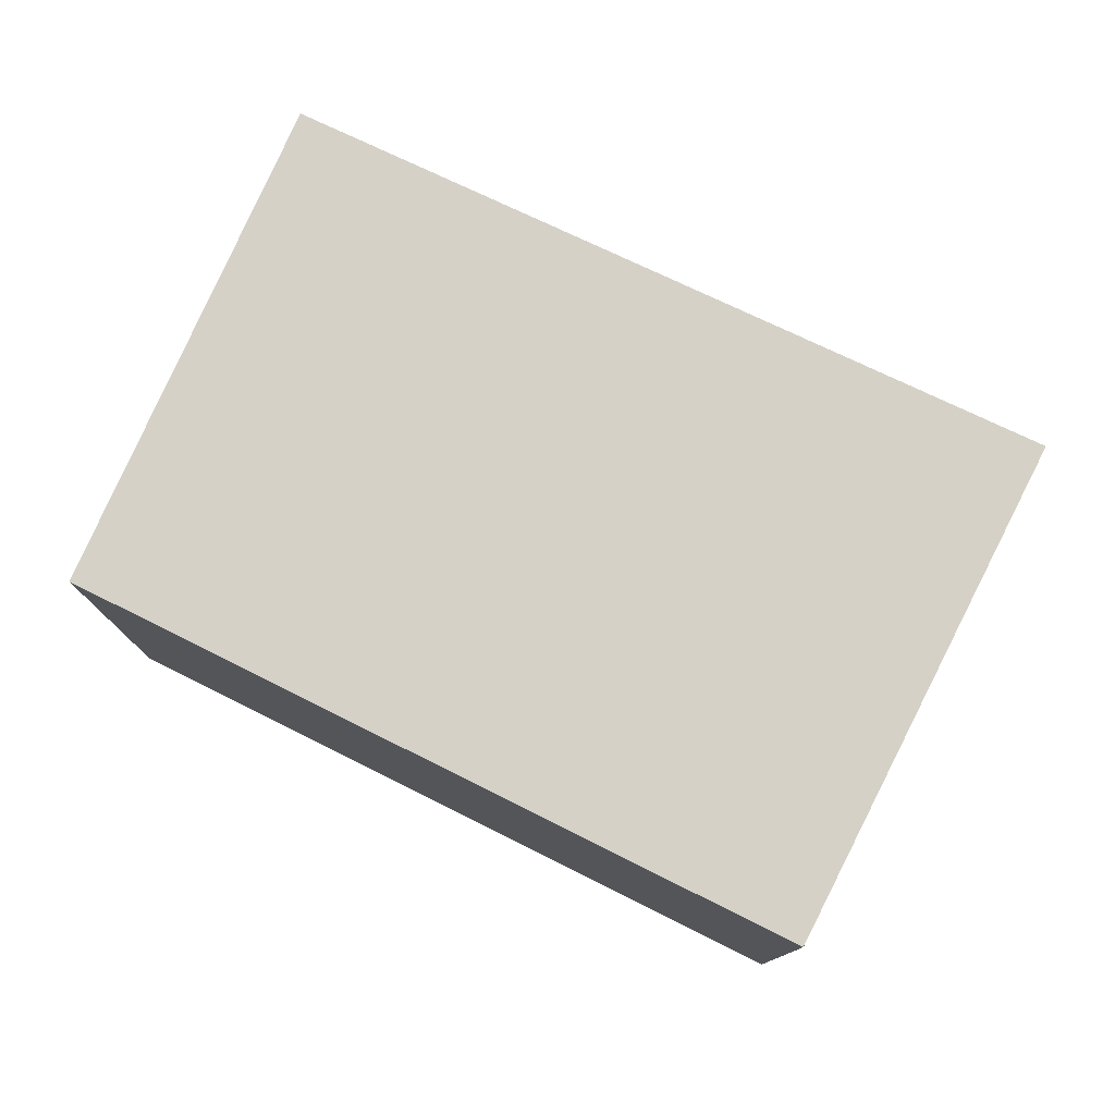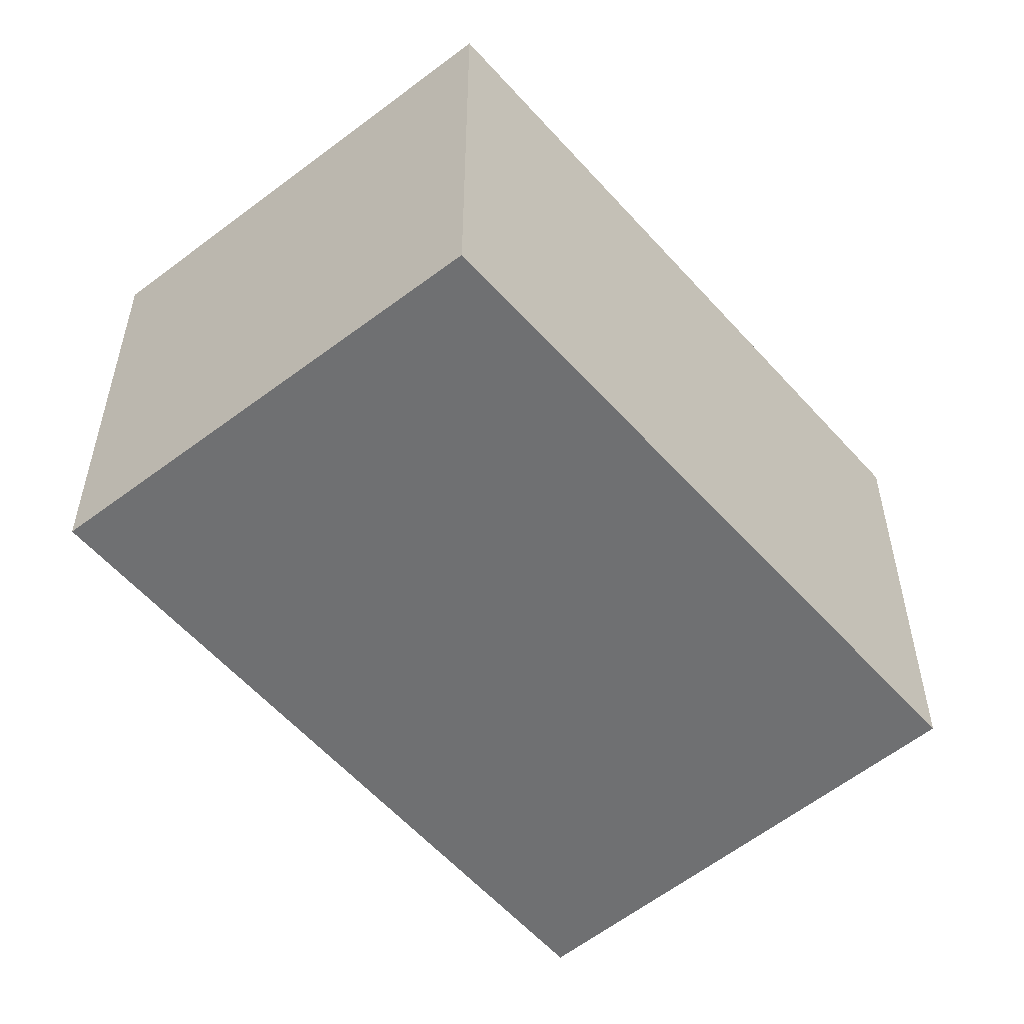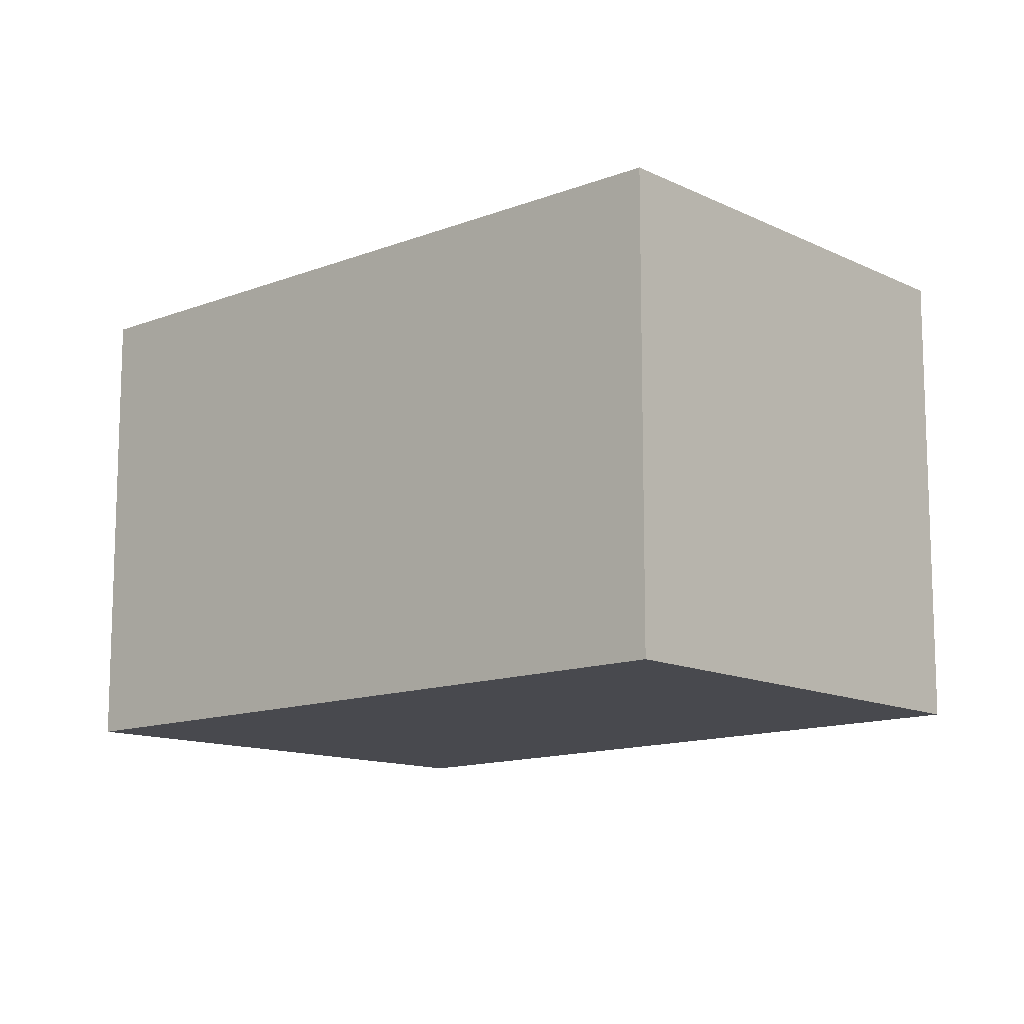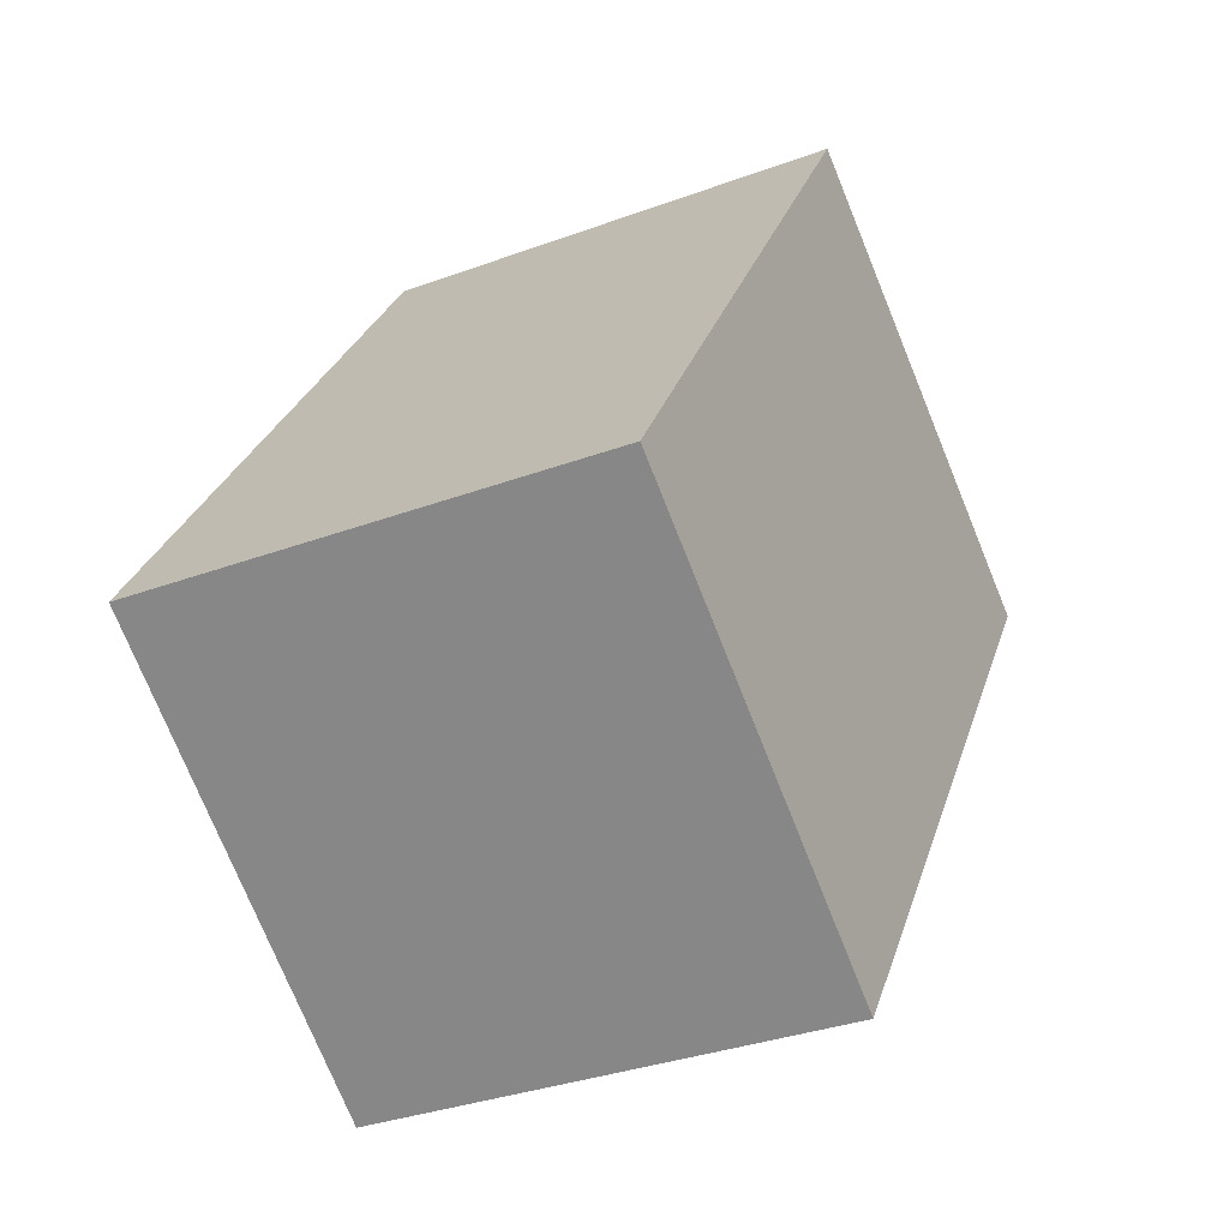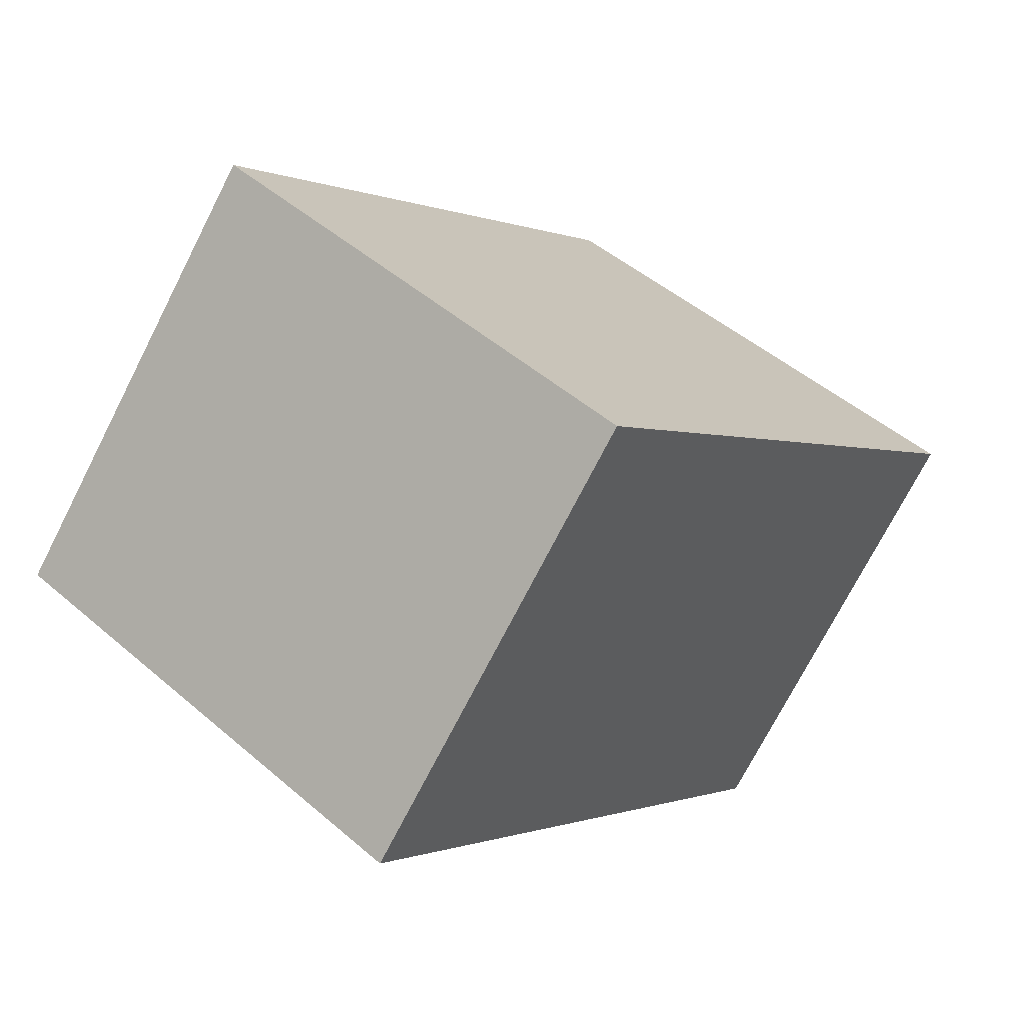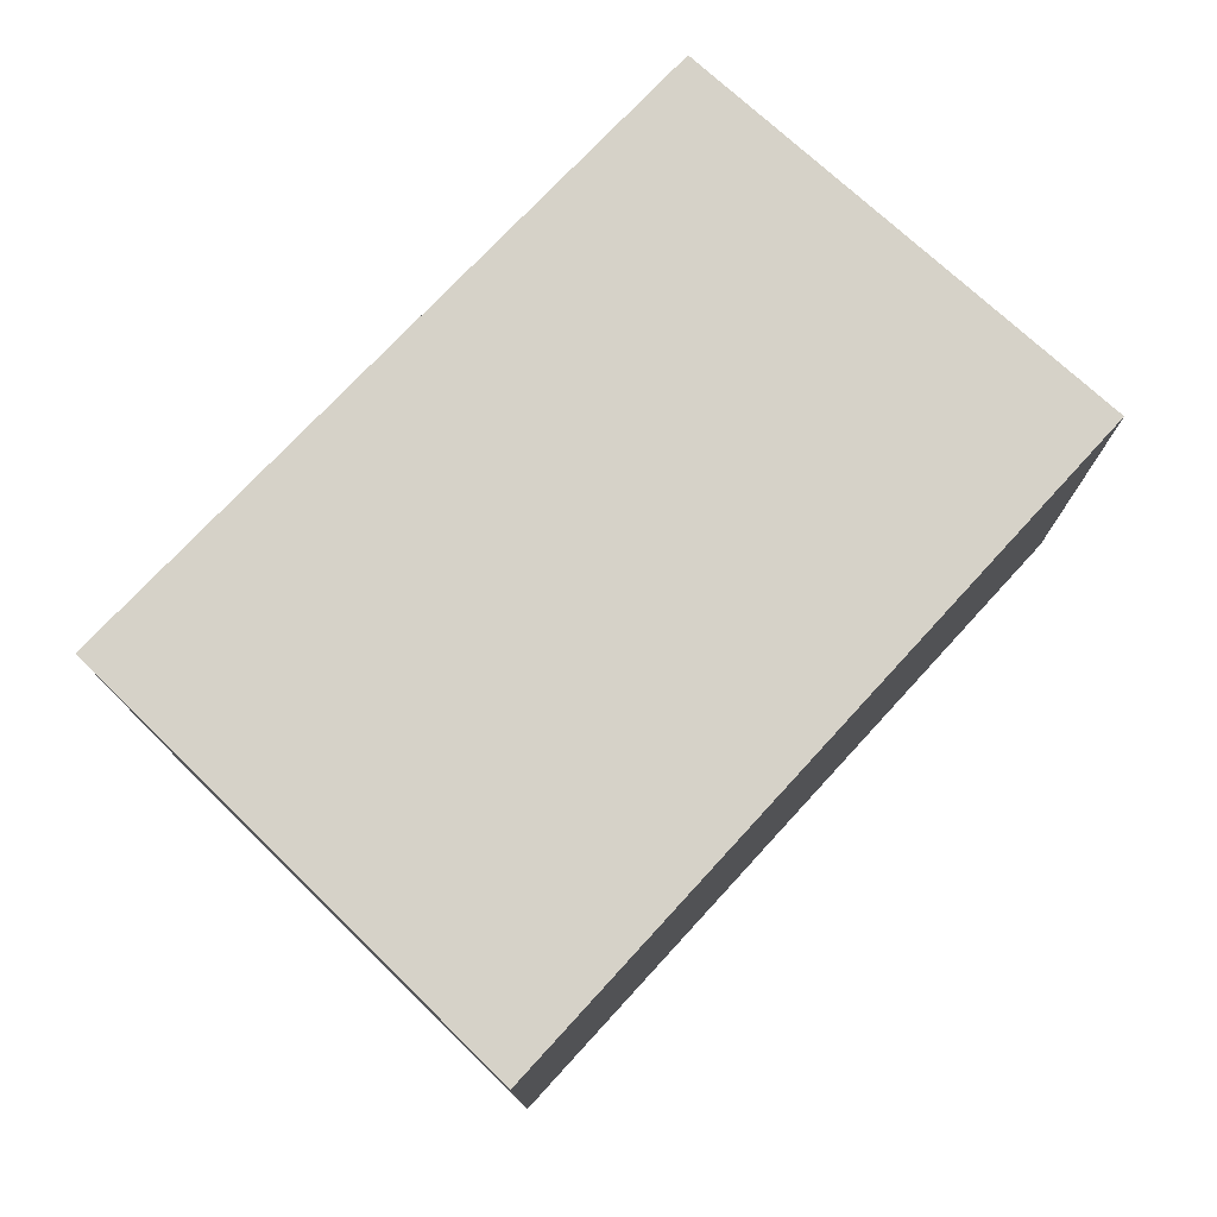
<metadata>
{"format":"obj","ext":"obj","renderer":"f3d","projection":"perspective","resolution":1024,"background":"white","views":[{"elev":79.0,"azim":-30.3,"up":"+Y"},{"elev":-54.8,"azim":-105.9,"up":"+Y"},{"elev":-12.6,"azim":166.9,"up":"+Y"},{"elev":-33.5,"azim":-63.2,"up":"+Z"},{"elev":-73.2,"azim":-27.1,"up":"+Z"},{"elev":77.8,"azim":77.2,"up":"+Y"}]}
</metadata>
<code>
v  1.732 2.002 -1.236
v  1.752 2.002 2.671
v  3.609 2.002 1.476
v  0 2.002 1.226e-16
v  1.752 -1.636e-16 2.671
v  3.609 -9.038e-17 1.476
v  1.732 7.568e-17 -1.236
v  0 0 0
g defaultobject
f 1 2 3
f 2 1 4
f 5 3 2
f 3 5 6
f 6 1 3
f 1 6 7
f 7 4 1
f 4 7 8
f 8 2 4
f 2 8 5
f 5 7 6
f 7 5 8

</code>
